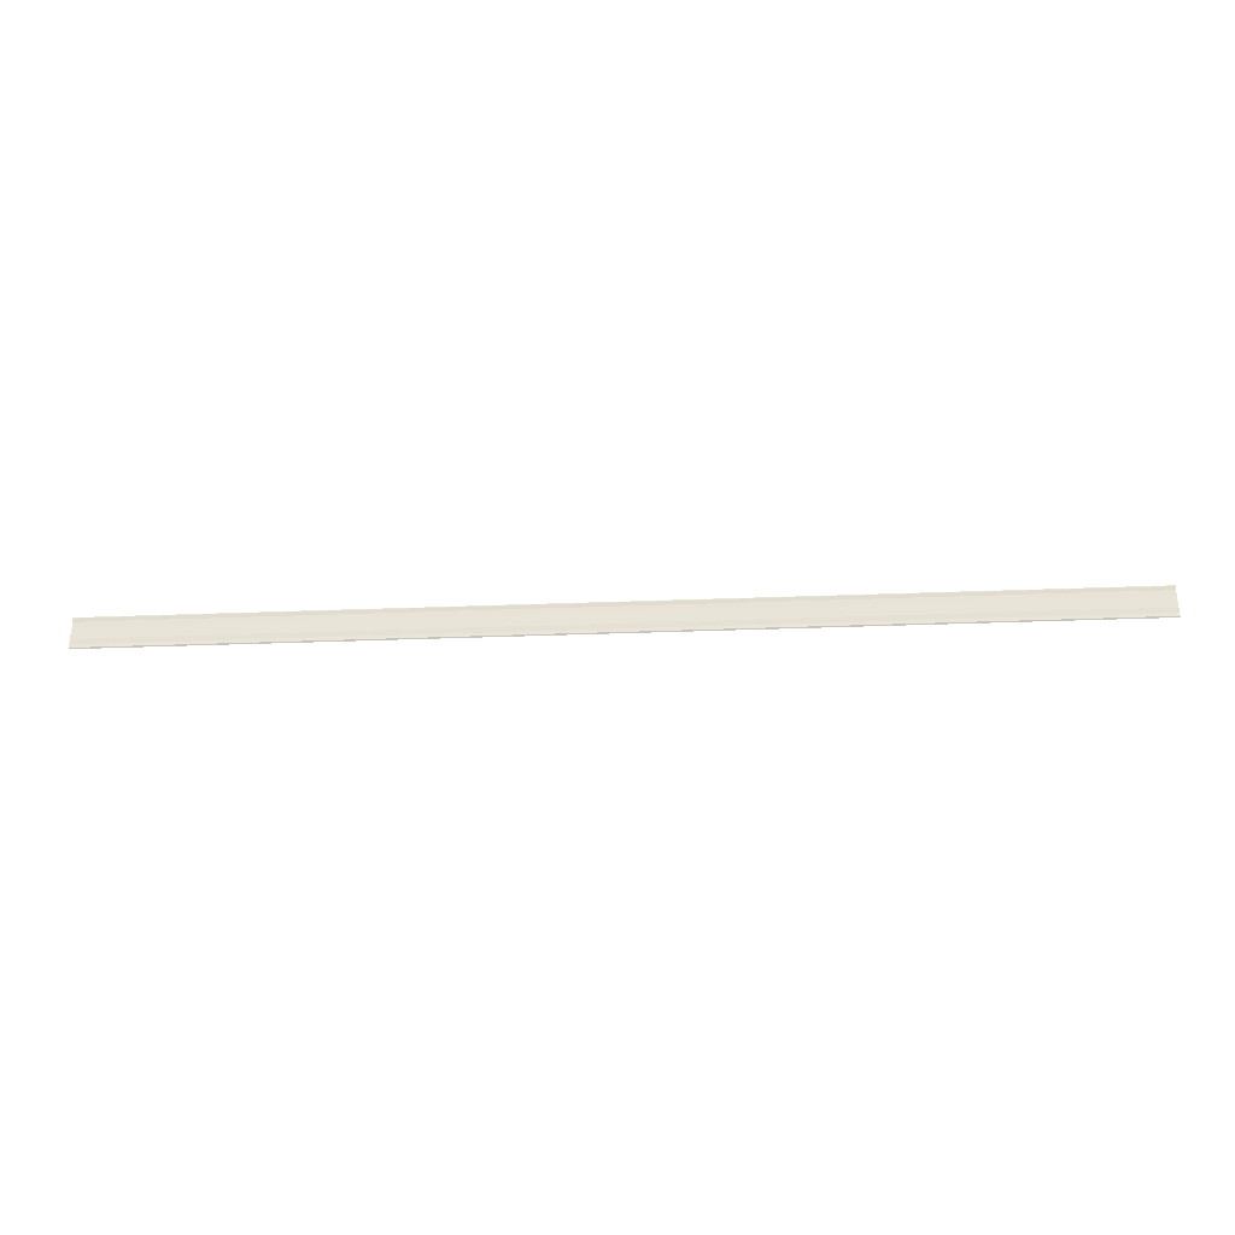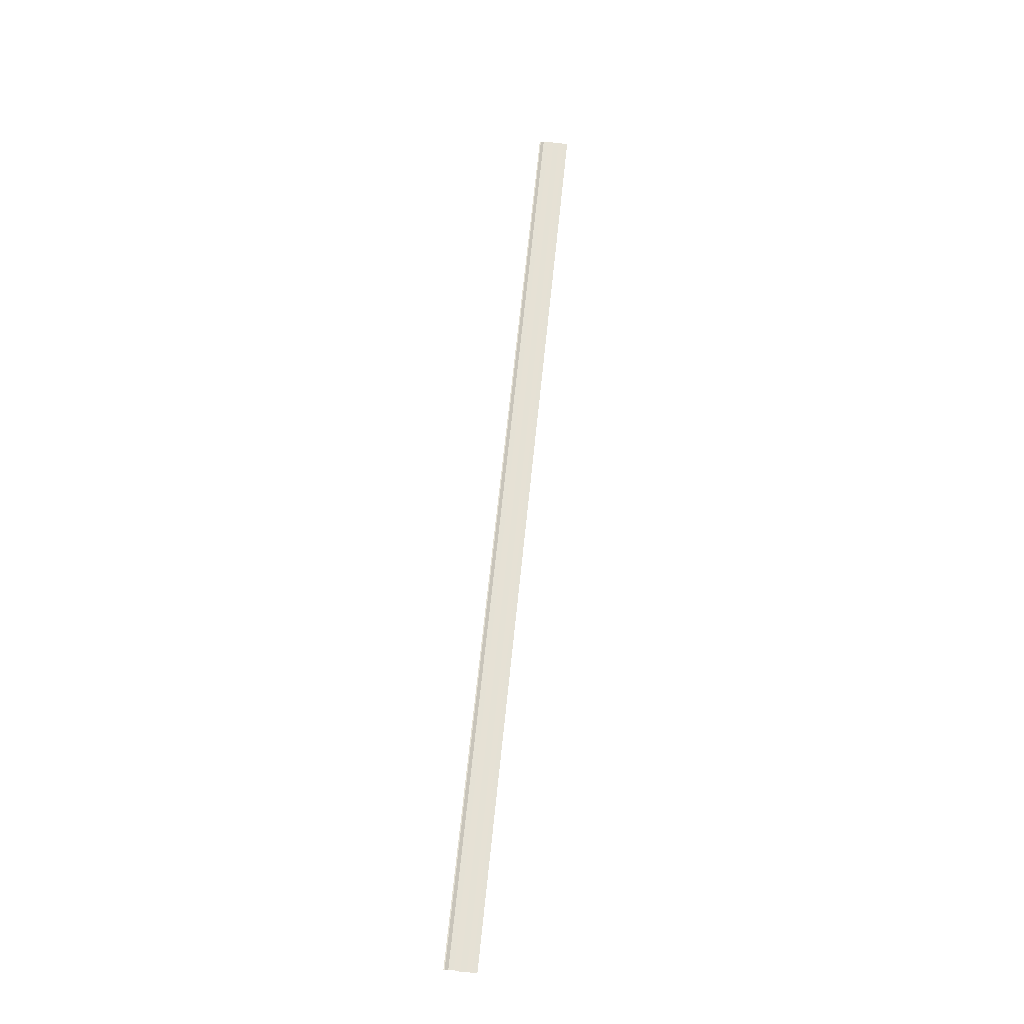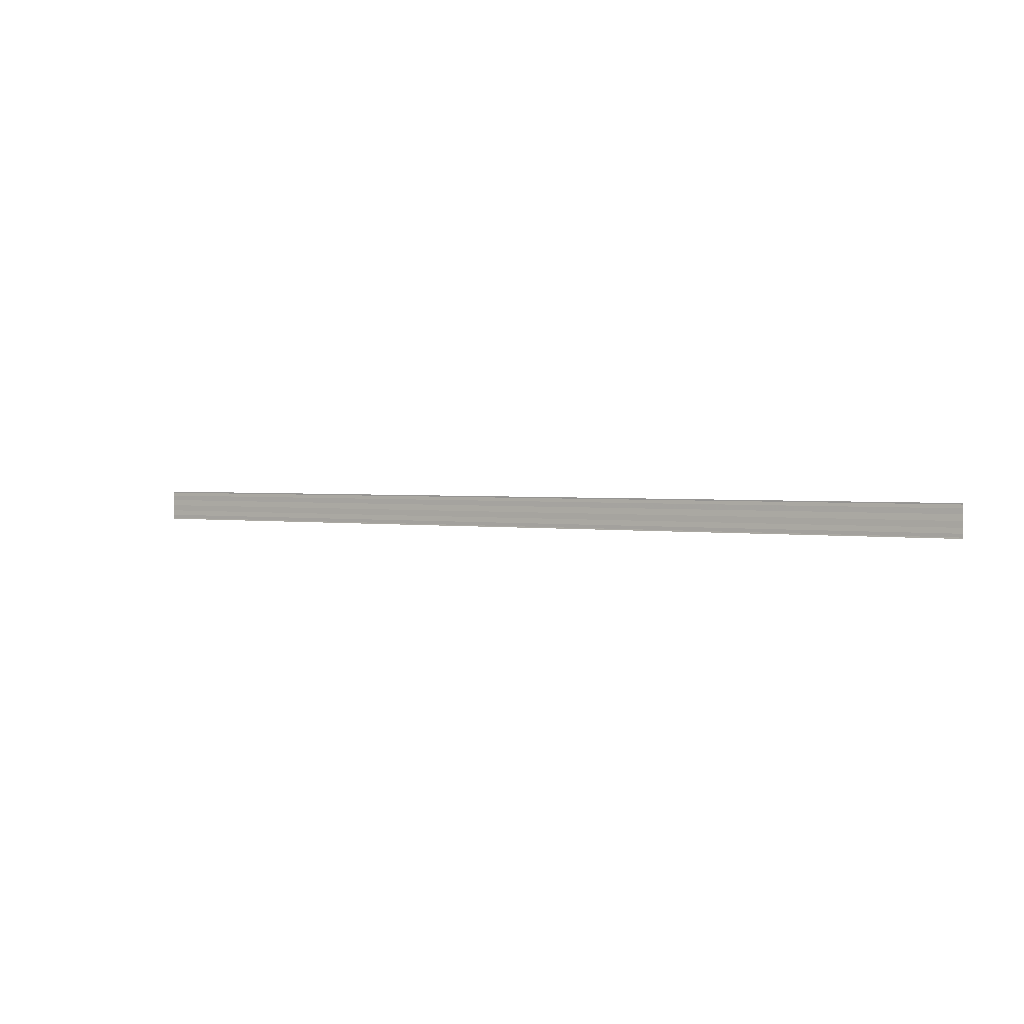
<metadata>
{"format":"obj","ext":"obj","renderer":"f3d","projection":"perspective","resolution":1024,"background":"white","views":[{"elev":-31.2,"azim":3.2,"up":"+Z"},{"elev":65.0,"azim":95.8,"up":"+Y"},{"elev":1.8,"azim":-147.3,"up":"+Z"}]}
</metadata>
<code>
o 20797
v 2218 1873 8.249
v 2218 1873 8.249
v 2218 1873 8.249
v 2218 1873 8.249
v 2218 1873 8.249
v 2218 1873 8.249
v 2218 1873 8.249
v 2218 1873 8.25
v 2218 1873 8.25
v 2218 1873 8.25
v 2218 1873 8.25
v 2218 1873 8.25
v 2218 1873 8.251
v 2218 1873 8.251
v 2218 1873 8.251
v 2218 1873 8.252
v 2218 1873 8.252
v 2218 1873 8.252
v 2218 1873 8.252
v 2218 1873 8.252
v 2218 1873 8.252
v 2218 1873 8.252
v 2218 1873 8.249
v 2218 1873 8.249
v 2218 1873 8.249
v 2218 1873 8.249
v 2218 1873 8.249
v 2218 1873 8.249
v 2218 1873 8.249
v 2218 1873 8.249
v 2218 1873 8.25
v 2218 1873 8.25
v 2218 1873 8.25
v 2218 1873 8.25
v 2218 1873 8.25
v 2218 1873 8.251
v 2218 1873 8.251
v 2218 1873 8.252
v 2218 1873 8.252
v 2218 1873 8.252
v 2218 1873 8.252
v 2218 1873 8.252
v 2218 1873 8.252
v 2218 1873 8.252
v 2218 1873 8.252
f 1 2 3
f 3 4 5
f 6 4 5
f 7 2 6
f 7 8 6
f 6 9 10
f 11 9 10
f 12 8 11
f 12 13 11
f 11 14 15
f 16 14 15
f 17 13 16
f 17 18 16
f 19 18 20
f 16 21 22
f 20 21 22
f 23 24 25
f 23 26 25
f 25 27 28
f 25 29 30
f 31 29 30
f 32 24 31
f 32 33 31
f 31 34 35
f 36 34 35
f 37 33 36
f 37 38 36
f 36 39 40
f 41 39 40
f 42 38 41
f 42 43 41
f 41 44 45

</code>
